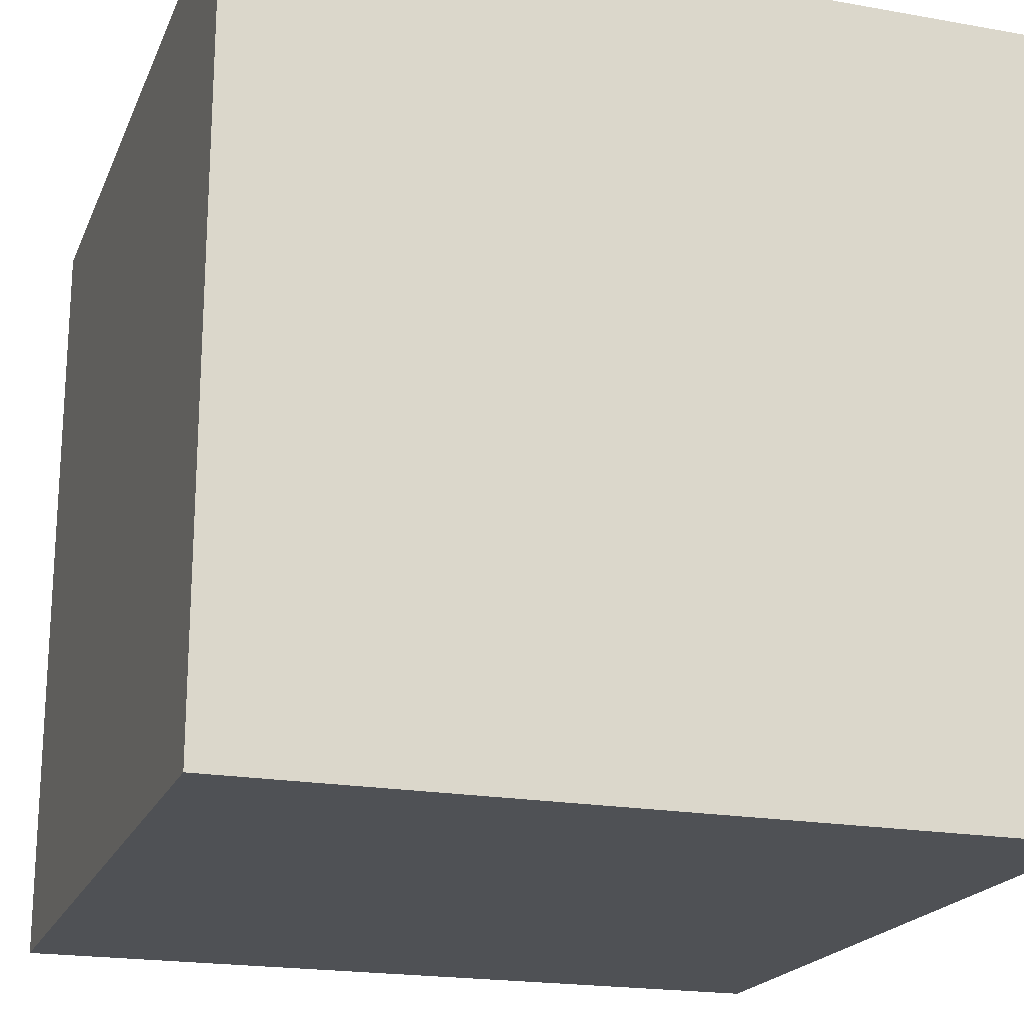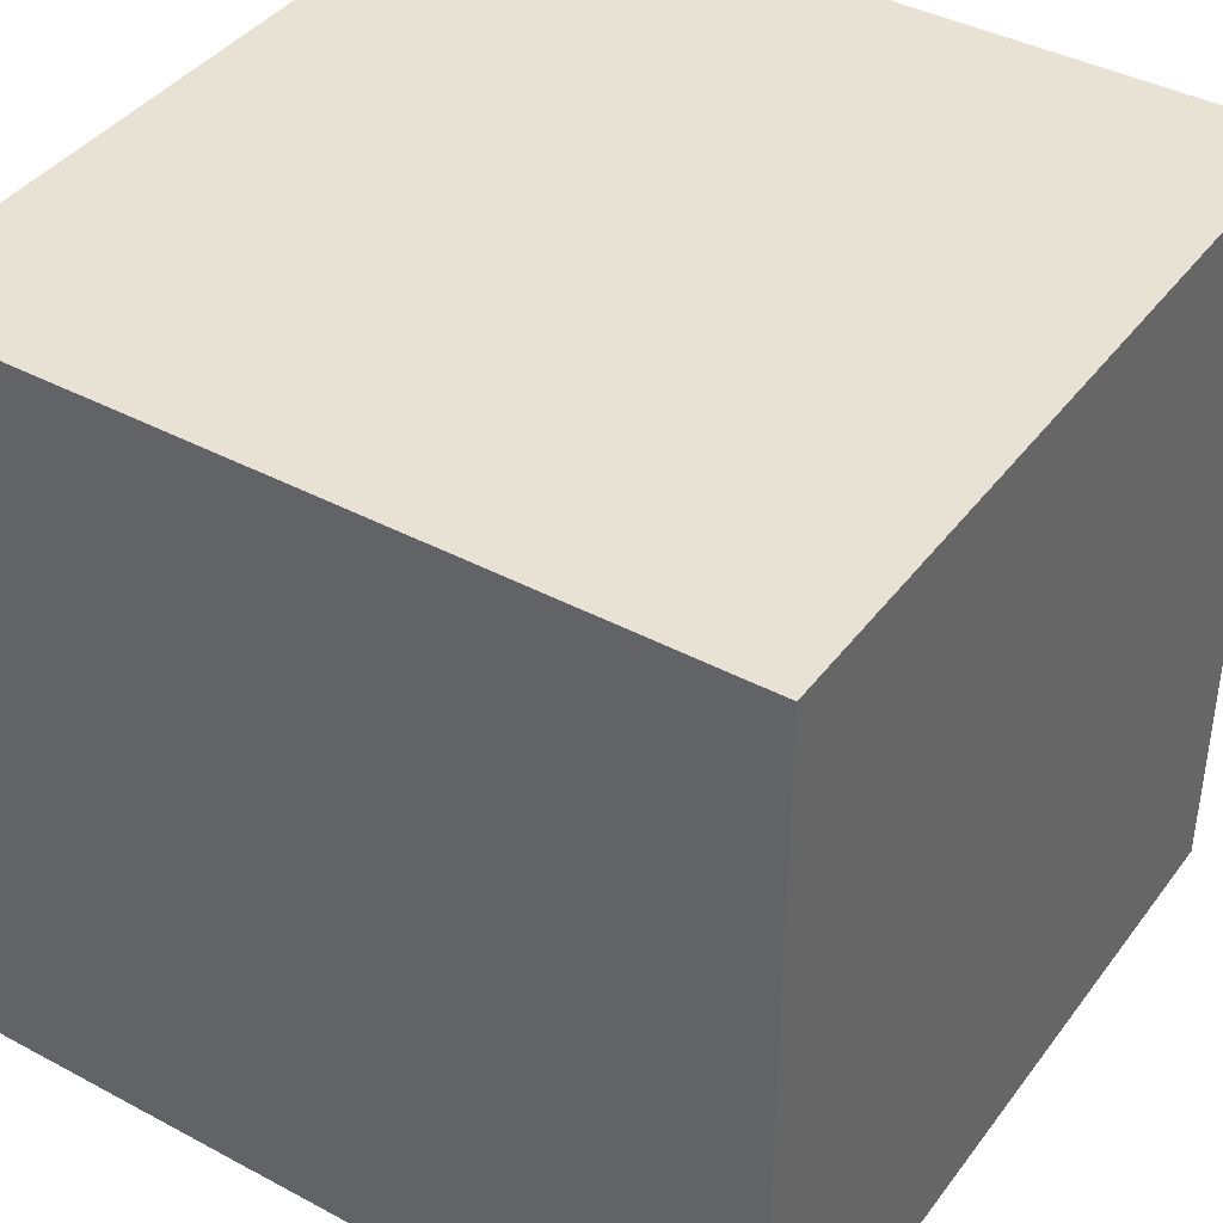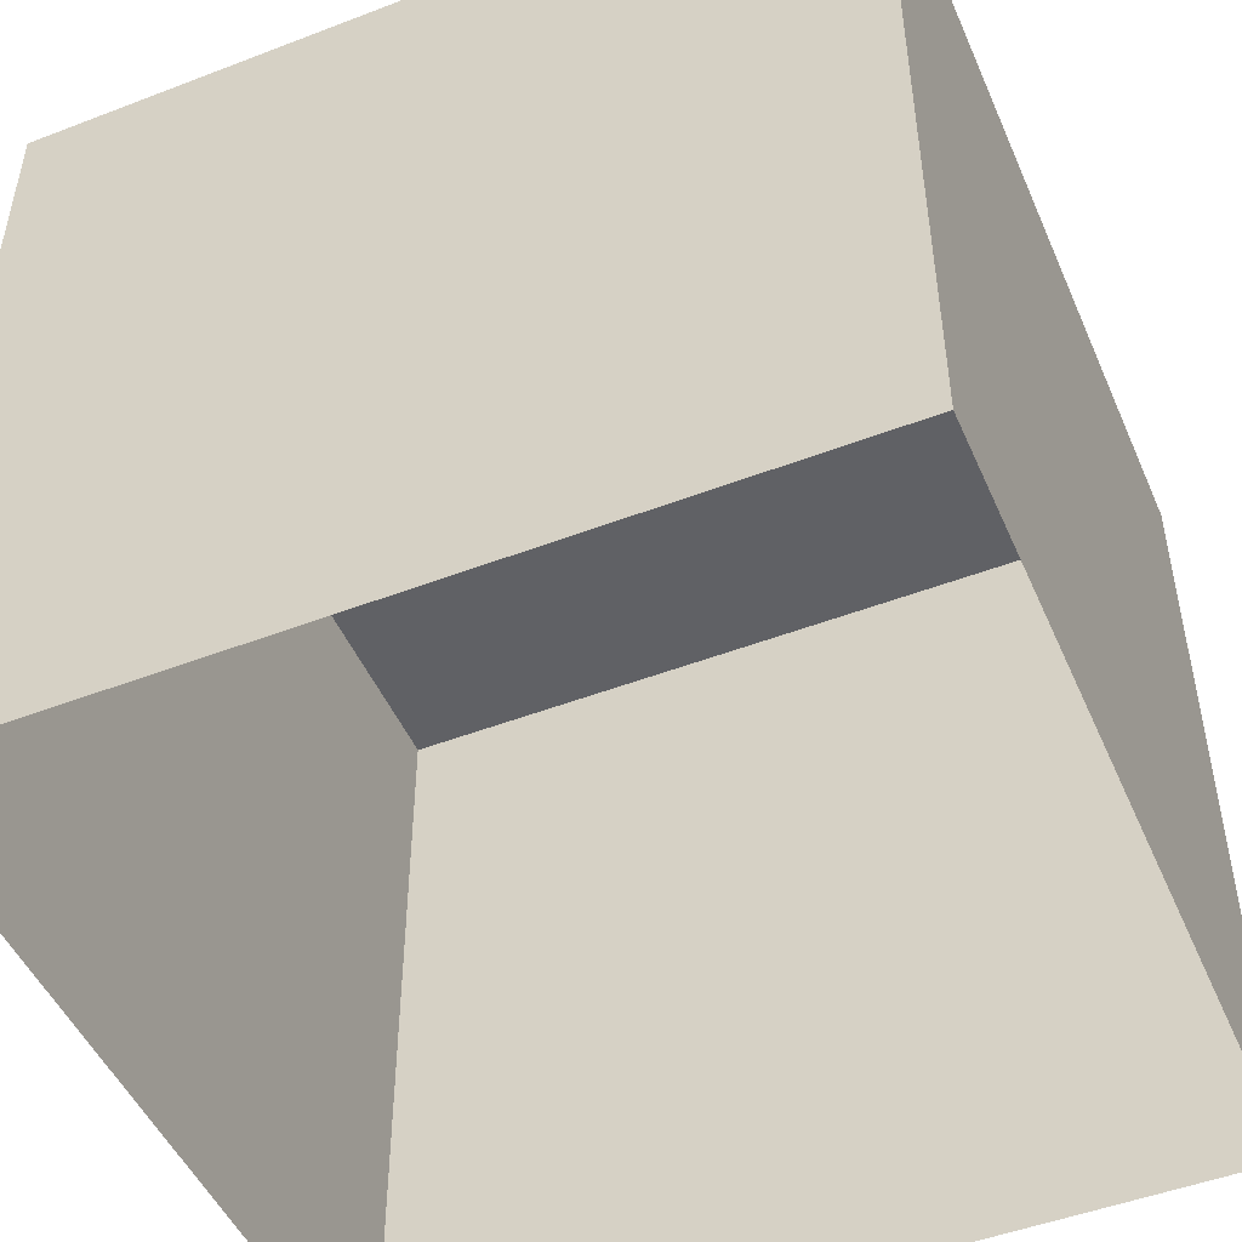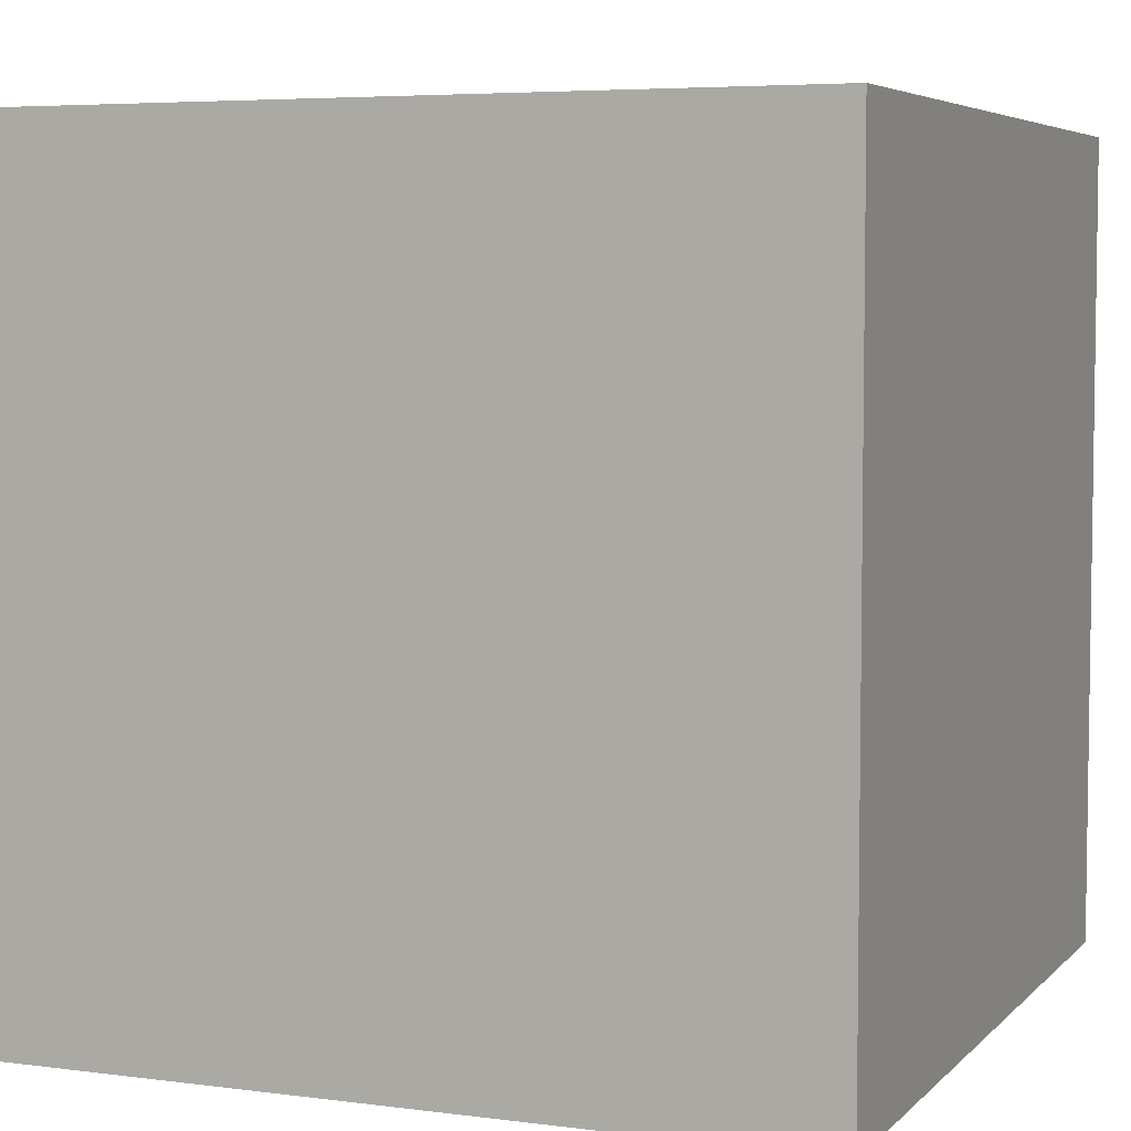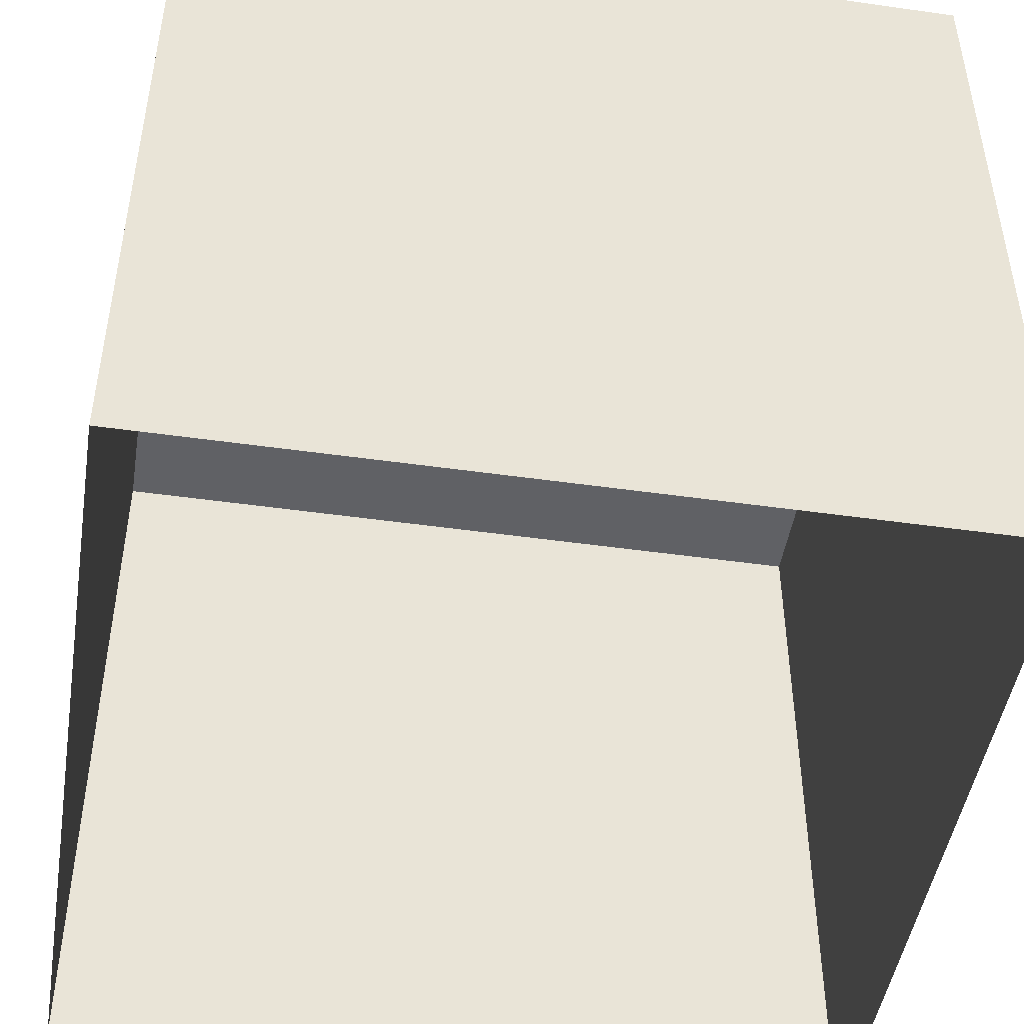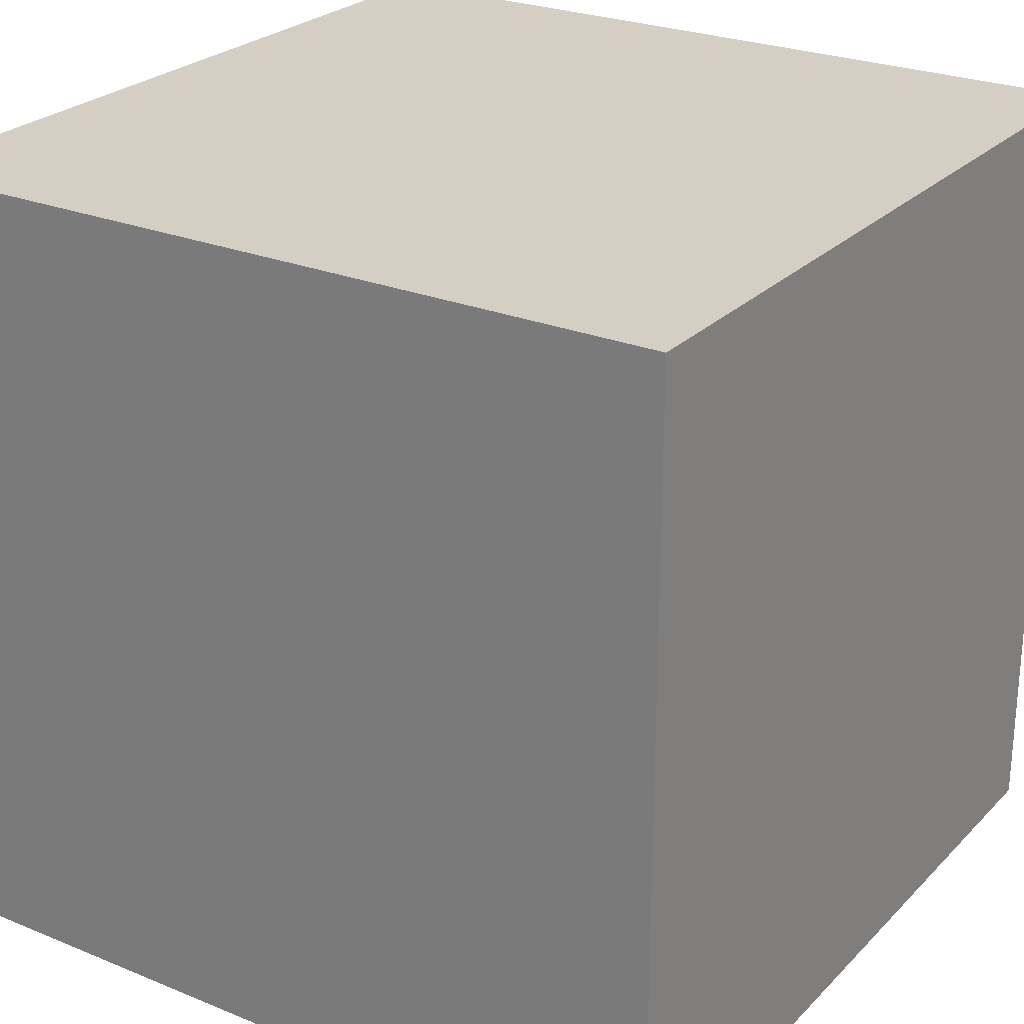
<metadata>
{"format":"obj","ext":"obj","renderer":"f3d","projection":"perspective","resolution":1024,"background":"white","views":[{"elev":-20.0,"azim":161.8,"up":"+Z"},{"elev":40.6,"azim":-146.8,"up":"+Z"},{"elev":-48.9,"azim":113.1,"up":"+Y"},{"elev":5.3,"azim":112.2,"up":"+Z"},{"elev":-47.4,"azim":80.9,"up":"+Y"},{"elev":25.6,"azim":33.2,"up":"+Y"}]}
</metadata>
<code>
o COL_0
v -100.9 200.8 100.5
v -100.9 -0.0009308 100.5
v 100.9 -0.0009155 100.5
v 100.9 -0.0003662 100.5
v 100.9 200.8 100.5
v 100.9 200.8 100.5
v -100.9 200.8 -100.5
v 100.9 200.8 -100.5
v -100.9 200.8 -100.5
v 100.9 200.8 -100.5
v -100.9 -0.0006256 -100.5
v 100.9 -0.0009308 -100.5
v -100.9 -0.0009155 -100.5
v 100.9 -0.0009308 100.5
v 100.9 -0.0009308 -100.5
v 100.9 -0.0007782 -100.5
v -100.9 -0.0009308 -100.5
v -100.9 -0.0009308 100.5
v -100.9 200.8 -100.5
v -100.9 9.155e-05 100.5
f 1 2 3
f 1 4 5
f 1 6 7
f 5 8 9
f 7 10 11
f 8 12 13
f 5 14 15
f 5 16 8
f 7 17 18
f 1 19 20

</code>
